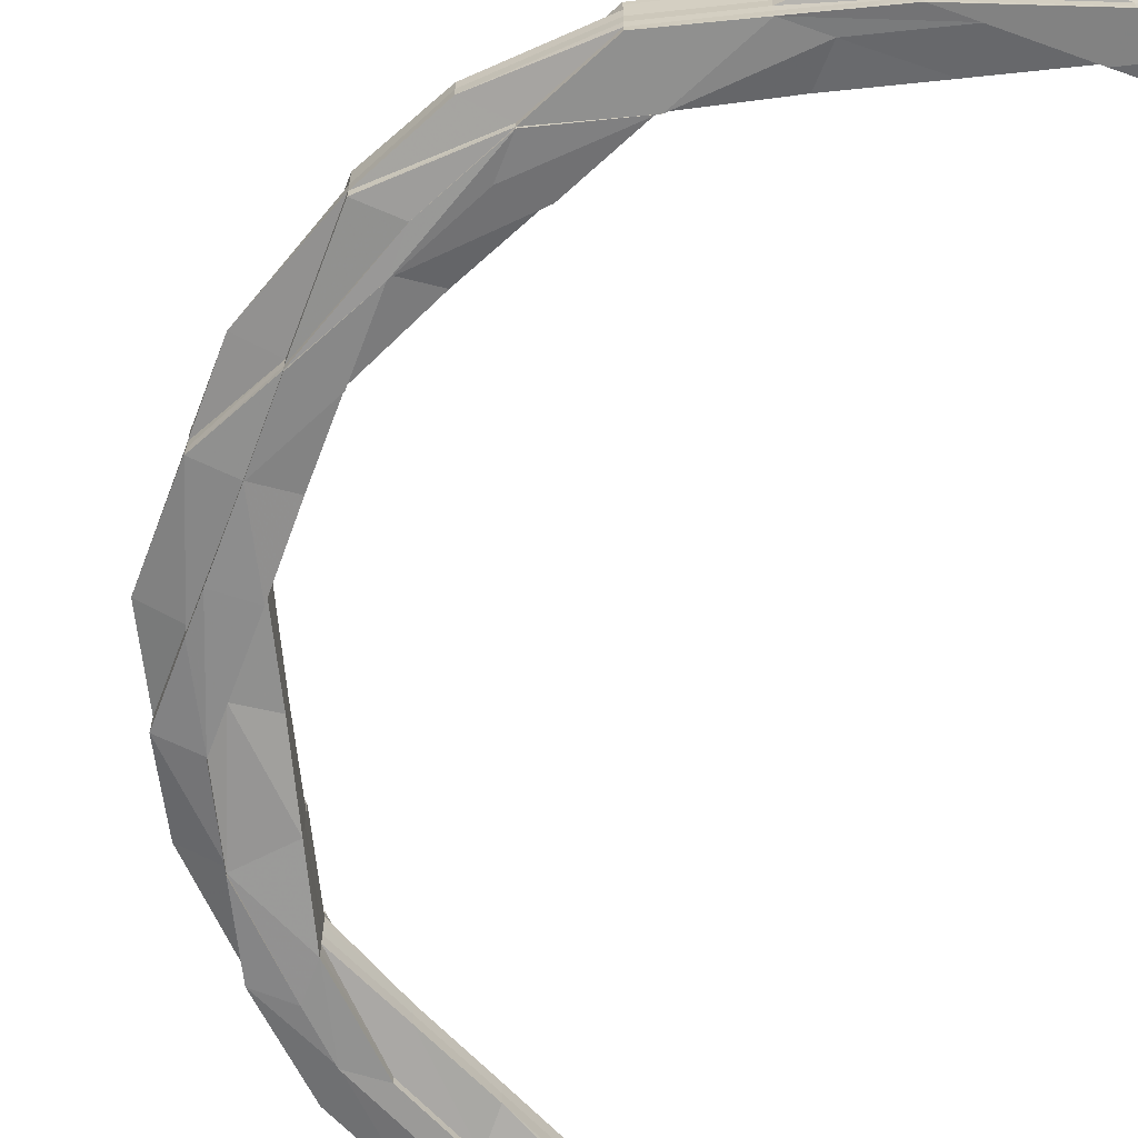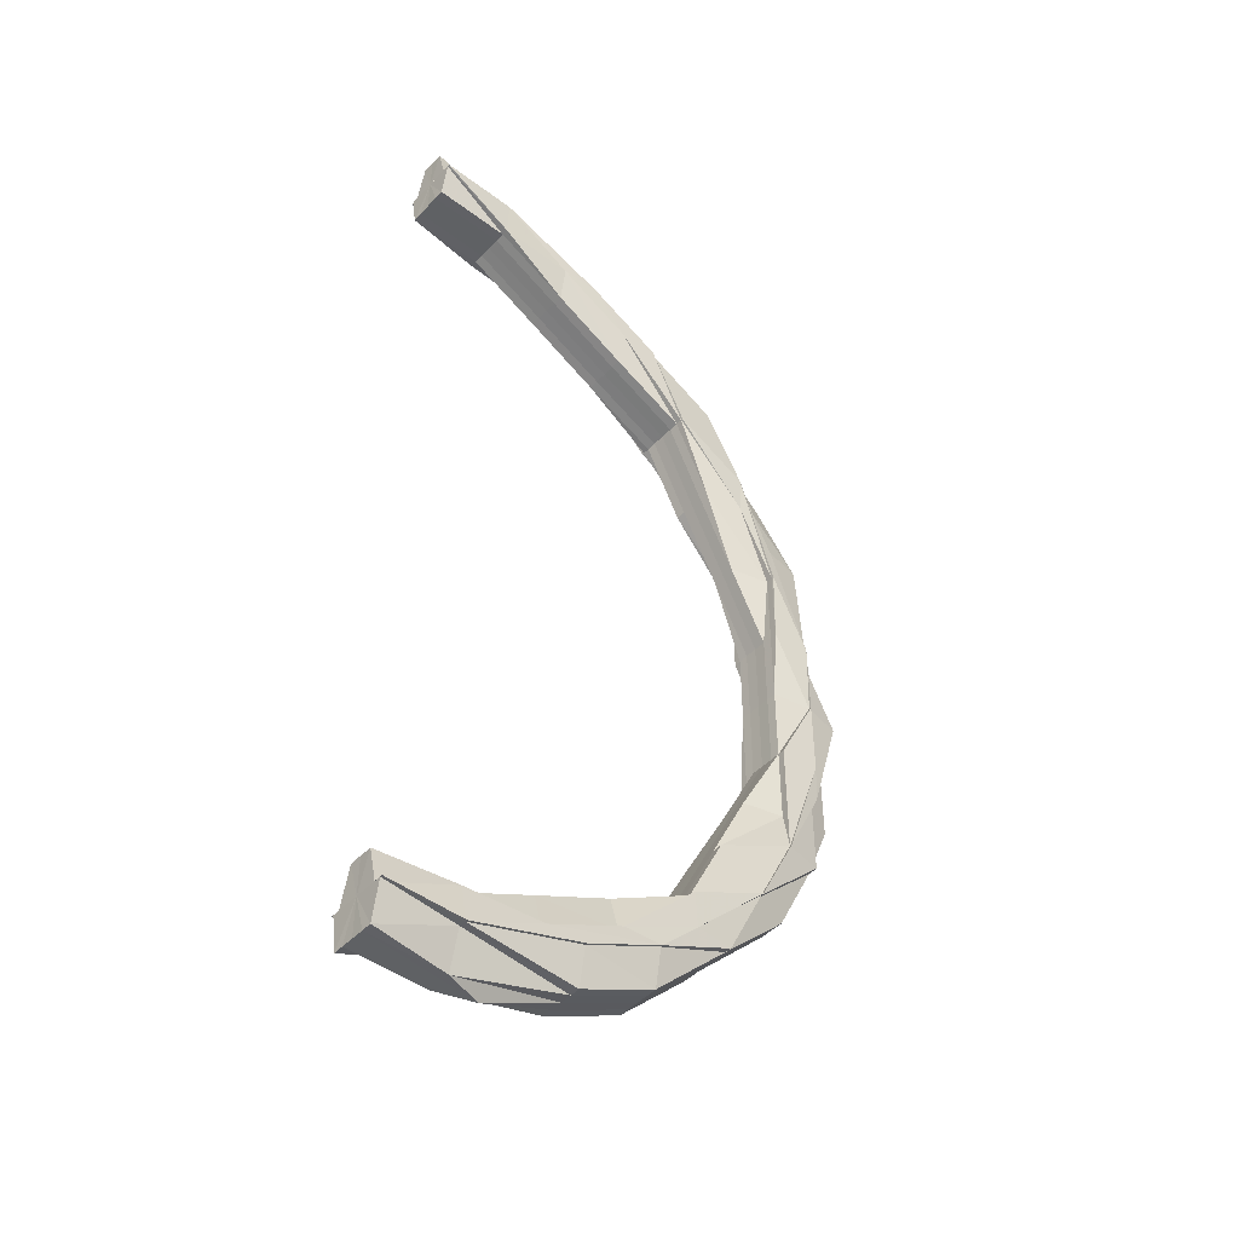
<metadata>
{"format":"obj","ext":"obj","renderer":"f3d","projection":"perspective","resolution":1024,"background":"white","views":[{"elev":-64.0,"azim":159.4,"up":"+Z"},{"elev":-46.5,"azim":-40.7,"up":"+Y"}]}
</metadata>
<code>
o 9980
v 2229 1862 16.4
v 2229 1862 16.4
v 2229 1862 16.4
v 2229 1862 16.4
v 2229 1862 16.41
v 2229 1862 16.41
v 2229 1862 16.41
v 2229 1862 16.41
v 2229 1862 16.41
v 2229 1862 16.41
v 2229 1862 16.41
v 2229 1862 16.41
v 2229 1862 16.4
v 2229 1862 16.4
v 2229 1862 16.41
v 2229 1862 16.4
v 2229 1862 16.4
v 2229 1862 16.4
v 2229 1862 16.4
v 2229 1862 16.4
v 2229 1863 16.4
v 2229 1862 16.4
v 2229 1862 16.4
v 2229 1862 16.4
v 2229 1862 16.39
v 2229 1862 16.39
v 2229 1862 16.4
v 2229 1862 16.39
v 2229 1862 16.39
v 2229 1862 16.39
v 2229 1862 16.39
v 2229 1862 16.39
v 2229 1862 16.39
v 2229 1862 16.39
v 2229 1862 16.39
v 2229 1862 16.39
v 2229 1862 16.39
v 2229 1862 16.39
v 2229 1863 16.39
v 2229 1862 16.39
v 2229 1862 16.39
v 2229 1863 16.39
v 2229 1863 16.39
v 2229 1862 16.39
v 2229 1862 16.39
v 2229 1862 16.39
v 2229 1862 16.39
v 2229 1862 16.39
v 2229 1863 16.39
v 2229 1862 16.39
v 2229 1863 16.39
v 2229 1863 16.39
v 2229 1863 16.39
v 2229 1863 16.39
v 2229 1863 16.4
v 2229 1863 16.39
v 2229 1863 16.4
v 2229 1863 16.39
v 2229 1863 16.39
v 2229 1863 16.39
v 2229 1863 16.39
v 2229 1863 16.4
v 2229 1863 16.39
v 2229 1863 16.39
v 2229 1863 16.39
v 2229 1863 16.39
v 2229 1863 16.39
v 2229 1863 16.39
v 2229 1863 16.39
v 2229 1863 16.39
v 2229 1863 16.39
v 2229 1863 16.39
v 2229 1863 16.39
v 2229 1863 16.39
v 2229 1863 16.39
v 2229 1863 16.39
v 2229 1863 16.39
v 2229 1863 16.39
v 2229 1863 16.39
v 2229 1863 16.39
v 2229 1863 16.39
v 2229 1862 16.39
v 2229 1862 16.39
v 2229 1862 16.39
v 2229 1862 16.39
v 2229 1862 16.39
v 2229 1862 16.39
v 2229 1862 16.39
v 2229 1863 16.39
v 2229 1863 16.39
v 2229 1862 16.39
v 2229 1862 16.39
v 2229 1863 16.39
v 2229 1862 16.39
v 2229 1862 16.39
v 2229 1863 16.39
v 2229 1863 16.39
v 2229 1863 16.4
v 2229 1863 16.4
v 2229 1862 16.4
v 2229 1862 16.39
v 2229 1862 16.39
v 2229 1862 16.39
v 2229 1862 16.39
v 2229 1862 16.39
v 2229 1862 16.4
v 2229 1862 16.39
v 2229 1862 16.39
v 2229 1862 16.39
v 2229 1862 16.39
v 2229 1862 16.39
v 2229 1862 16.39
v 2229 1862 16.39
v 2229 1862 16.39
v 2229 1862 16.39
v 2229 1862 16.39
v 2229 1862 16.39
v 2229 1862 16.39
v 2229 1862 16.39
v 2229 1862 16.4
v 2229 1862 16.39
v 2229 1862 16.4
v 2229 1862 16.4
v 2229 1862 16.4
v 2229 1862 16.4
v 2229 1862 16.4
v 2229 1862 16.4
v 2229 1862 16.41
v 2229 1862 16.41
v 2229 1862 16.4
v 2229 1862 16.41
v 2229 1862 16.41
v 2229 1862 16.41
v 2229 1862 16.41
v 2229 1862 16.41
v 2229 1862 16.41
v 2229 1862 16.41
v 2229 1862 16.41
v 2229 1862 16.41
v 2229 1862 16.41
v 2229 1863 16.41
v 2229 1862 16.41
v 2229 1862 16.41
v 2229 1862 16.41
v 2229 1863 16.41
v 2229 1863 16.41
v 2229 1862 16.41
v 2229 1862 16.41
v 2229 1862 16.41
v 2229 1863 16.41
v 2229 1862 16.41
v 2229 1862 16.41
v 2229 1863 16.41
v 2229 1863 16.41
v 2229 1863 16.41
v 2229 1863 16.41
v 2229 1863 16.41
v 2229 1863 16.41
v 2229 1863 16.41
v 2229 1863 16.41
v 2229 1863 16.41
v 2229 1863 16.41
v 2229 1863 16.41
v 2229 1863 16.41
v 2229 1863 16.41
v 2229 1863 16.41
v 2229 1863 16.41
v 2229 1863 16.41
v 2229 1863 16.41
v 2229 1863 16.41
v 2229 1863 16.41
v 2229 1863 16.41
v 2229 1863 16.41
v 2229 1863 16.41
v 2229 1863 16.41
v 2229 1863 16.41
v 2229 1863 16.41
v 2229 1863 16.41
v 2229 1863 16.4
v 2229 1863 16.4
v 2229 1862 16.4
v 2229 1862 16.4
v 2229 1863 16.4
v 2229 1863 16.41
v 2229 1863 16.41
v 2229 1863 16.4
v 2229 1863 16.4
v 2229 1863 16.41
v 2229 1863 16.4
v 2229 1863 16.4
v 2229 1863 16.41
v 2229 1863 16.41
v 2229 1863 16.4
v 2229 1863 16.41
v 2229 1863 16.41
v 2229 1863 16.41
v 2229 1863 16.41
v 2229 1863 16.41
v 2229 1863 16.41
v 2229 1863 16.41
v 2229 1863 16.41
v 2229 1863 16.4
v 2229 1863 16.4
v 2229 1863 16.39
v 2229 1863 16.4
v 2229 1863 16.4
v 2229 1863 16.4
v 2229 1863 16.41
v 2229 1863 16.41
v 2229 1863 16.4
v 2229 1863 16.4
v 2229 1863 16.4
v 2229 1863 16.41
v 2229 1863 16.41
v 2229 1863 16.41
v 2229 1863 16.41
v 2229 1863 16.41
v 2229 1863 16.41
v 2229 1863 16.41
v 2229 1863 16.41
v 2229 1863 16.41
v 2229 1863 16.41
v 2229 1863 16.41
v 2229 1863 16.41
v 2229 1863 16.41
v 2229 1863 16.41
v 2229 1863 16.41
v 2229 1863 16.41
v 2229 1863 16.41
v 2229 1863 16.41
v 2229 1863 16.41
v 2229 1863 16.41
v 2229 1863 16.41
v 2229 1863 16.41
v 2229 1863 16.41
v 2229 1863 16.41
v 2229 1863 16.41
v 2229 1863 16.41
v 2229 1863 16.41
v 2229 1863 16.41
v 2229 1863 16.41
v 2229 1863 16.41
v 2229 1863 16.41
v 2229 1863 16.41
v 2229 1863 16.4
v 2229 1863 16.4
v 2229 1863 16.41
v 2229 1863 16.41
v 2229 1863 16.41
v 2229 1863 16.4
v 2229 1863 16.4
v 2229 1863 16.4
v 2229 1863 16.41
v 2229 1863 16.41
v 2229 1863 16.41
v 2229 1863 16.4
v 2229 1863 16.4
v 2229 1863 16.4
v 2229 1863 16.41
v 2229 1863 16.41
v 2229 1863 16.4
v 2229 1863 16.4
v 2229 1863 16.4
v 2229 1863 16.39
v 2229 1863 16.39
v 2229 1863 16.39
v 2229 1863 16.4
v 2229 1863 16.39
v 2229 1863 16.39
v 2229 1863 16.39
v 2229 1863 16.39
v 2229 1863 16.39
v 2229 1863 16.39
v 2229 1863 16.39
v 2229 1863 16.39
v 2229 1863 16.39
v 2229 1863 16.39
v 2229 1863 16.39
v 2229 1863 16.39
v 2229 1863 16.39
v 2229 1863 16.39
v 2229 1863 16.39
v 2229 1863 16.39
v 2229 1863 16.39
v 2229 1863 16.39
v 2229 1863 16.39
v 2229 1863 16.39
v 2229 1863 16.39
v 2229 1863 16.39
v 2229 1863 16.39
v 2229 1863 16.39
v 2229 1863 16.39
v 2229 1863 16.39
v 2229 1863 16.39
v 2229 1863 16.39
v 2229 1863 16.4
v 2229 1863 16.4
v 2229 1863 16.4
v 2229 1863 16.39
v 2229 1863 16.39
v 2229 1863 16.4
v 2229 1863 16.4
v 2229 1863 16.4
v 2229 1863 16.4
v 2229 1863 16.39
v 2229 1863 16.39
v 2229 1863 16.39
v 2229 1863 16.4
v 2229 1863 16.4
v 2229 1863 16.39
v 2229 1863 16.39
v 2229 1863 16.39
v 2229 1863 16.39
v 2229 1863 16.39
v 2229 1863 16.39
v 2229 1863 16.39
v 2229 1863 16.39
v 2229 1863 16.39
v 2229 1863 16.39
v 2229 1863 16.39
v 2229 1863 16.39
v 2229 1863 16.39
v 2229 1863 16.39
v 2229 1863 16.39
v 2229 1863 16.39
v 2229 1863 16.39
v 2229 1863 16.39
v 2229 1863 16.39
v 2229 1863 16.39
v 2229 1863 16.4
v 2229 1863 16.4
v 2229 1863 16.39
v 2229 1863 16.4
v 2229 1863 16.39
v 2229 1863 16.39
v 2229 1863 16.39
v 2229 1863 16.39
v 2229 1863 16.39
v 2229 1863 16.39
v 2229 1863 16.39
v 2229 1863 16.39
v 2229 1863 16.39
v 2229 1863 16.39
v 2229 1863 16.39
v 2229 1863 16.4
v 2229 1863 16.39
v 2229 1863 16.4
v 2229 1863 16.39
v 2229 1863 16.39
v 2229 1863 16.39
v 2229 1863 16.4
v 2229 1863 16.4
v 2229 1863 16.4
v 2229 1863 16.4
v 2229 1863 16.41
v 2229 1863 16.4
v 2229 1863 16.41
v 2229 1863 16.4
v 2229 1863 16.41
v 2229 1863 16.41
v 2229 1863 16.41
v 2229 1863 16.41
v 2229 1863 16.41
v 2229 1863 16.41
v 2229 1863 16.41
v 2229 1863 16.41
v 2229 1863 16.41
v 2229 1863 16.4
v 2229 1863 16.41
v 2229 1863 16.4
v 2229 1863 16.4
v 2229 1863 16.41
v 2229 1863 16.4
v 2229 1863 16.41
v 2229 1863 16.4
v 2229 1863 16.41
v 2229 1863 16.41
v 2229 1863 16.41
v 2229 1863 16.41
v 2229 1863 16.41
v 2229 1863 16.41
v 2229 1863 16.41
v 2229 1863 16.41
v 2229 1863 16.41
v 2229 1863 16.41
v 2229 1863 16.41
v 2229 1863 16.41
v 2229 1863 16.41
v 2229 1863 16.41
v 2229 1863 16.41
v 2229 1863 16.41
v 2229 1863 16.41
v 2229 1863 16.4
v 2229 1863 16.4
v 2229 1863 16.4
v 2229 1863 16.39
v 2229 1863 16.39
v 2229 1863 16.39
v 2229 1863 16.39
v 2229 1863 16.39
v 2229 1863 16.39
v 2229 1863 16.39
v 2229 1863 16.39
v 2229 1863 16.39
v 2229 1863 16.39
v 2229 1863 16.39
v 2229 1863 16.39
v 2229 1863 16.39
v 2229 1863 16.39
v 2229 1863 16.39
v 2229 1863 16.39
v 2229 1863 16.39
v 2229 1863 16.39
v 2229 1863 16.39
v 2229 1863 16.39
v 2229 1863 16.39
v 2229 1863 16.39
v 2229 1863 16.39
v 2229 1863 16.39
v 2229 1863 16.39
v 2229 1863 16.4
v 2229 1863 16.4
v 2229 1863 16.39
v 2229 1863 16.39
v 2229 1863 16.39
v 2229 1863 16.4
v 2229 1863 16.4
v 2229 1863 16.4
v 2229 1863 16.4
v 2229 1863 16.4
v 2229 1863 16.4
v 2229 1863 16.41
v 2229 1863 16.41
v 2229 1863 16.41
v 2229 1863 16.41
v 2229 1863 16.41
v 2229 1862 16.41
v 2229 1862 16.41
v 2229 1862 16.41
v 2229 1862 16.41
v 2229 1862 16.41
v 2229 1862 16.41
v 2229 1862 16.41
v 2229 1862 16.41
v 2229 1862 16.41
v 2229 1862 16.41
v 2229 1862 16.41
v 2229 1862 16.41
v 2229 1862 16.41
v 2229 1862 16.41
v 2229 1862 16.41
v 2229 1862 16.41
v 2229 1862 16.41
v 2229 1862 16.41
v 2229 1862 16.41
v 2229 1862 16.41
v 2229 1862 16.41
v 2229 1862 16.41
v 2229 1862 16.4
v 2229 1862 16.4
v 2229 1862 16.4
v 2229 1862 16.4
v 2229 1862 16.39
v 2229 1862 16.39
v 2229 1862 16.4
v 2229 1862 16.39
v 2229 1862 16.4
v 2229 1862 16.4
v 2229 1862 16.41
v 2229 1862 16.41
v 2229 1862 16.41
v 2229 1862 16.41
v 2229 1863 16.41
v 2229 1863 16.41
v 2229 1863 16.41
v 2229 1863 16.41
v 2229 1863 16.41
v 2229 1863 16.41
v 2229 1863 16.41
v 2229 1863 16.41
v 2229 1863 16.41
v 2229 1863 16.41
v 2229 1863 16.41
v 2229 1863 16.41
v 2229 1863 16.41
v 2229 1863 16.41
v 2229 1863 16.41
v 2229 1863 16.41
v 2229 1863 16.41
v 2229 1863 16.41
v 2229 1863 16.41
v 2229 1863 16.41
v 2229 1863 16.41
v 2229 1863 16.41
v 2229 1863 16.41
v 2229 1863 16.41
v 2229 1863 16.41
v 2229 1863 16.41
v 2229 1863 16.39
v 2229 1863 16.39
v 2229 1863 16.39
v 2229 1863 16.39
v 2229 1863 16.39
v 2229 1863 16.39
v 2229 1863 16.39
v 2229 1863 16.39
v 2229 1863 16.39
v 2229 1863 16.39
v 2229 1863 16.39
v 2229 1863 16.39
v 2229 1863 16.41
v 2229 1863 16.41
v 2229 1863 16.41
v 2229 1863 16.41
v 2229 1863 16.41
v 2229 1863 16.41
v 2229 1863 16.41
v 2229 1863 16.41
v 2229 1863 16.41
v 2229 1863 16.4
v 2229 1863 16.4
v 2229 1863 16.4
v 2229 1863 16.4
v 2229 1863 16.4
v 2229 1863 16.4
v 2229 1863 16.39
v 2229 1863 16.39
v 2229 1863 16.39
v 2229 1863 16.39
v 2229 1863 16.39
v 2229 1863 16.39
v 2229 1863 16.39
v 2229 1863 16.39
v 2229 1863 16.39
v 2229 1863 16.39
v 2229 1863 16.39
v 2229 1863 16.39
v 2229 1863 16.39
v 2229 1863 16.39
v 2229 1863 16.4
v 2229 1863 16.39
v 2229 1863 16.39
v 2229 1863 16.39
v 2229 1863 16.4
v 2229 1863 16.4
v 2229 1863 16.4
v 2229 1863 16.4
v 2229 1863 16.4
v 2229 1863 16.39
v 2229 1863 16.4
v 2229 1863 16.4
v 2229 1863 16.4
v 2229 1863 16.4
v 2229 1863 16.41
v 2229 1863 16.41
v 2229 1863 16.4
v 2229 1863 16.41
v 2229 1863 16.41
v 2229 1863 16.41
v 2229 1863 16.41
v 2229 1863 16.41
v 2229 1863 16.41
v 2229 1863 16.41
v 2229 1863 16.41
v 2229 1863 16.41
v 2229 1863 16.41
v 2229 1863 16.41
v 2229 1863 16.41
v 2229 1863 16.41
v 2229 1863 16.41
v 2229 1863 16.41
v 2229 1863 16.41
v 2229 1863 16.41
v 2229 1863 16.41
v 2229 1863 16.41
v 2229 1863 16.41
v 2229 1863 16.41
v 2229 1863 16.41
v 2229 1863 16.41
v 2229 1863 16.39
v 2229 1863 16.39
v 2229 1863 16.39
v 2229 1863 16.39
v 2229 1863 16.39
v 2229 1863 16.39
v 2229 1863 16.41
v 2229 1863 16.41
v 2229 1863 16.41
v 2229 1863 16.41
v 2229 1863 16.41
v 2229 1863 16.41
v 2229 1863 16.41
v 2229 1863 16.41
v 2229 1863 16.41
v 2229 1863 16.39
v 2229 1863 16.39
v 2229 1863 16.39
f 1 2 3
f 3 4 5
f 5 6 7
f 8 9 7
f 10 11 9
f 4 10 12
f 2 4 13
f 4 14 10
f 14 15 10
f 2 16 4
f 16 14 4
f 17 16 2
f 14 18 15
f 16 19 14
f 19 18 14
f 20 19 16
f 17 20 16
f 19 21 18
f 22 17 2
f 22 2 23
f 24 22 1
f 25 26 24
f 26 22 27
f 28 26 25
f 26 29 22
f 29 17 22
f 30 29 31
f 32 33 28
f 29 34 17
f 34 20 17
f 35 34 29
f 36 35 29
f 33 37 36
f 38 35 36
f 37 39 40
f 41 42 38
f 35 43 34
f 44 41 45
f 45 36 46
f 46 47 48
f 49 43 50
f 43 51 34
f 34 51 20
f 43 52 51
f 53 52 54
f 51 55 20
f 20 55 19
f 52 56 51
f 51 56 55
f 55 21 19
f 56 57 55
f 55 57 21
f 56 58 57
f 59 58 56
f 59 60 61
f 58 62 57
f 58 63 62
f 64 65 56
f 65 66 67
f 68 64 69
f 70 65 71
f 68 72 73
f 70 74 75
f 76 74 77
f 72 78 79
f 80 79 81
f 80 81 82
f 83 82 84
f 85 84 86
f 87 85 28
f 28 85 88
f 89 90 79
f 91 92 85
f 92 93 83
f 92 94 95
f 93 96 94
f 93 97 96
f 98 93 92
f 99 92 91
f 99 98 92
f 100 99 91
f 100 91 101
f 101 102 103
f 104 103 105
f 106 100 101
f 106 101 107
f 107 108 109
f 110 111 109
f 112 110 113
f 114 111 115
f 114 116 117
f 116 118 119
f 120 106 121
f 122 123 120
f 123 106 124
f 125 126 122
f 126 123 127
f 128 129 125
f 129 126 130
f 131 129 128
f 129 132 126
f 133 134 131
f 135 136 134
f 137 132 138
f 139 140 132
f 140 141 142
f 143 142 132
f 144 145 143
f 146 145 147
f 144 148 149
f 145 150 148
f 151 149 152
f 153 154 150
f 155 154 156
f 155 157 158
f 157 159 160
f 157 161 162
f 163 157 162
f 164 163 165
f 164 166 167
f 167 168 169
f 166 170 171
f 172 171 173
f 172 174 142
f 175 176 171
f 177 178 176
f 142 174 179
f 174 180 179
f 142 179 181
f 132 142 181
f 132 181 126
f 126 181 123
f 181 182 123
f 181 179 182
f 123 182 106
f 182 100 106
f 179 183 182
f 182 183 100
f 179 180 183
f 183 99 100
f 184 185 180
f 183 186 99
f 180 186 183
f 186 98 99
f 180 187 186
f 162 187 180
f 162 188 187
f 187 189 186
f 186 189 98
f 188 190 187
f 187 190 189
f 188 191 190
f 192 191 188
f 191 193 190
f 192 194 195
f 196 194 197
f 198 199 194
f 200 201 193
f 190 193 202
f 190 202 189
f 189 202 203
f 189 203 98
f 98 203 93
f 203 204 93
f 202 205 203
f 203 205 204
f 193 206 202
f 202 206 205
f 193 207 206
f 208 207 193
f 208 209 207
f 205 89 204
f 204 89 52
f 206 210 205
f 205 210 89
f 207 211 206
f 206 211 210
f 207 212 211
f 209 212 207
f 213 209 214
f 215 216 213
f 217 216 209
f 216 218 209
f 209 218 212
f 219 220 218
f 221 217 222
f 223 224 221
f 222 225 226
f 227 228 225
f 229 230 228
f 231 232 230
f 222 233 234
f 235 233 222
f 233 236 237
f 233 238 236
f 239 240 238
f 241 239 242
f 243 242 244
f 245 239 241
f 246 245 241
f 246 241 247
f 247 248 249
f 250 246 247
f 250 247 198
f 251 245 246
f 252 250 198
f 252 198 253
f 253 254 255
f 256 252 253
f 257 246 250
f 257 251 246
f 258 250 252
f 258 257 250
f 256 259 260
f 261 258 252
f 261 252 256
f 262 257 258
f 263 258 261
f 263 262 258
f 264 265 263
f 266 262 263
f 262 267 257
f 267 251 257
f 266 268 262
f 268 267 262
f 269 268 266
f 270 269 266
f 271 269 270
f 272 271 270
f 272 270 273
f 274 271 272
f 273 275 276
f 277 274 272
f 278 279 273
f 280 274 277
f 281 278 282
f 283 284 282
f 282 285 286
f 287 288 286
f 289 290 288
f 282 291 292
f 293 294 285
f 295 293 284
f 296 293 295
f 297 296 295
f 296 298 293
f 297 299 300
f 301 296 297
f 293 280 277
f 298 280 293
f 302 298 296
f 301 302 296
f 298 303 280
f 302 304 298
f 304 303 298
f 303 305 280
f 280 305 274
f 305 306 307
f 303 308 305
f 304 309 303
f 309 308 303
f 308 310 305
f 305 310 311
f 311 312 313
f 314 313 315
f 310 316 311
f 316 317 318
f 319 318 320
f 321 317 316
f 310 321 316
f 320 322 323
f 324 325 322
f 326 327 325
f 321 328 329
f 330 321 310
f 308 330 310
f 330 331 321
f 331 332 321
f 331 333 332
f 332 334 335
f 336 335 337
f 338 339 336
f 339 340 341
f 342 341 337
f 343 344 342
f 345 346 332
f 346 344 347
f 345 346 347
f 348 344 349
f 350 348 349
f 351 345 347
f 351 345 331
f 352 351 347
f 352 351 353
f 353 354 331
f 353 331 330
f 355 352 347
f 355 352 356
f 357 355 356
f 356 358 353
f 359 355 347
f 360 359 361
f 361 362 363
f 359 364 365
f 366 364 367
f 362 356 368
f 369 362 368
f 368 356 370
f 356 353 370
f 370 353 330
f 370 330 308
f 309 370 308
f 368 370 309
f 371 368 309
f 369 368 371
f 371 309 304
f 372 369 371
f 373 371 304
f 372 371 373
f 373 304 302
f 374 369 372
f 375 373 302
f 374 367 376
f 375 302 301
f 377 374 372
f 378 374 377
f 379 372 373
f 377 372 379
f 379 373 375
f 380 381 377
f 381 366 374
f 382 383 374
f 383 384 385
f 386 387 379
f 388 379 375
f 389 379 388
f 390 389 391
f 392 389 388
f 392 388 218
f 388 375 393
f 218 388 393
f 393 375 301
f 218 393 212
f 393 301 394
f 212 393 394
f 394 301 297
f 212 394 211
f 394 297 395
f 211 394 395
f 395 297 396
f 211 395 210
f 395 396 397
f 210 395 397
f 210 397 89
f 89 397 59
f 397 398 59
f 397 300 399
f 400 399 401
f 402 403 400
f 404 405 401
f 398 406 405
f 407 408 404
f 402 409 410
f 411 412 406
f 413 414 406
f 415 406 416
f 409 417 415
f 417 418 419
f 410 63 420
f 63 291 421
f 63 421 62
f 291 422 421
f 291 423 422
f 424 423 425
f 423 263 422
f 422 263 261
f 422 261 426
f 421 422 426
f 426 261 256
f 421 426 427
f 62 421 427
f 426 256 428
f 427 426 428
f 428 256 175
f 62 427 429
f 57 62 429
f 57 429 21
f 429 427 430
f 427 428 430
f 21 429 431
f 429 430 431
f 21 431 18
f 428 175 432
f 430 428 432
f 432 175 433
f 431 430 434
f 430 432 434
f 434 432 435
f 432 171 436
f 434 435 437
f 437 436 438
f 437 438 439
f 431 434 440
f 440 434 437
f 18 431 440
f 18 440 15
f 15 440 441
f 440 437 441
f 441 439 442
f 441 437 443
f 444 441 131
f 131 441 445
f 446 447 448
f 447 449 450
f 451 452 453
f 452 454 455
f 456 454 457
f 458 456 459
f 460 458 459
f 461 460 459
f 462 461 459
f 463 462 459
f 464 463 459
f 465 466 459
f 467 465 459
f 468 467 459
f 469 468 459
f 470 471 472
f 473 474 475
f 476 477 478
f 478 477 479
f 477 480 481
f 482 483 480
f 484 483 485
f 486 482 487
f 488 482 489
f 488 490 491
f 492 485 493
f 494 495 493
f 496 497 498
f 499 500 501
f 502 503 504
f 505 506 507
f 508 509 510
f 511 512 513
f 514 515 512
f 516 517 515
f 518 519 514
f 518 516 519
f 239 518 514
f 520 518 239
f 245 520 239
f 521 516 518
f 520 521 518
f 522 520 245
f 251 522 245
f 523 521 520
f 522 523 520
f 524 522 251
f 267 524 251
f 525 523 522
f 524 525 522
f 526 524 267
f 268 526 267
f 527 528 268
f 529 526 268
f 529 530 526
f 526 531 524
f 531 525 524
f 530 531 526
f 532 530 533
f 534 535 530
f 530 536 531
f 535 350 536
f 537 536 530
f 536 538 531
f 531 538 525
f 536 349 538
f 539 349 536
f 538 540 525
f 525 540 523
f 349 541 538
f 538 541 540
f 349 542 541
f 542 543 541
f 541 543 544
f 541 544 540
f 540 545 523
f 540 544 545
f 523 545 521
f 545 546 521
f 521 546 516
f 544 547 545
f 545 547 546
f 544 548 547
f 549 550 544
f 549 550 347
f 548 551 347
f 548 551 547
f 551 552 347
f 553 554 347
f 553 554 555
f 547 551 556
f 551 552 556
f 547 556 546
f 556 552 555
f 546 556 557
f 556 555 557
f 546 557 516
f 516 557 558
f 557 559 558
f 557 555 559
f 558 559 560
f 555 561 559
f 559 561 378
f 555 562 561
f 562 563 561
f 561 563 382
f 561 365 564
f 559 564 565
f 566 565 567
f 568 569 570
f 571 572 573
f 574 575 571
f 576 577 572
f 578 579 577
f 580 581 582
f 583 584 585
f 586 587 588
f 589 590 591
f 592 593 594
f 595 596 597

</code>
